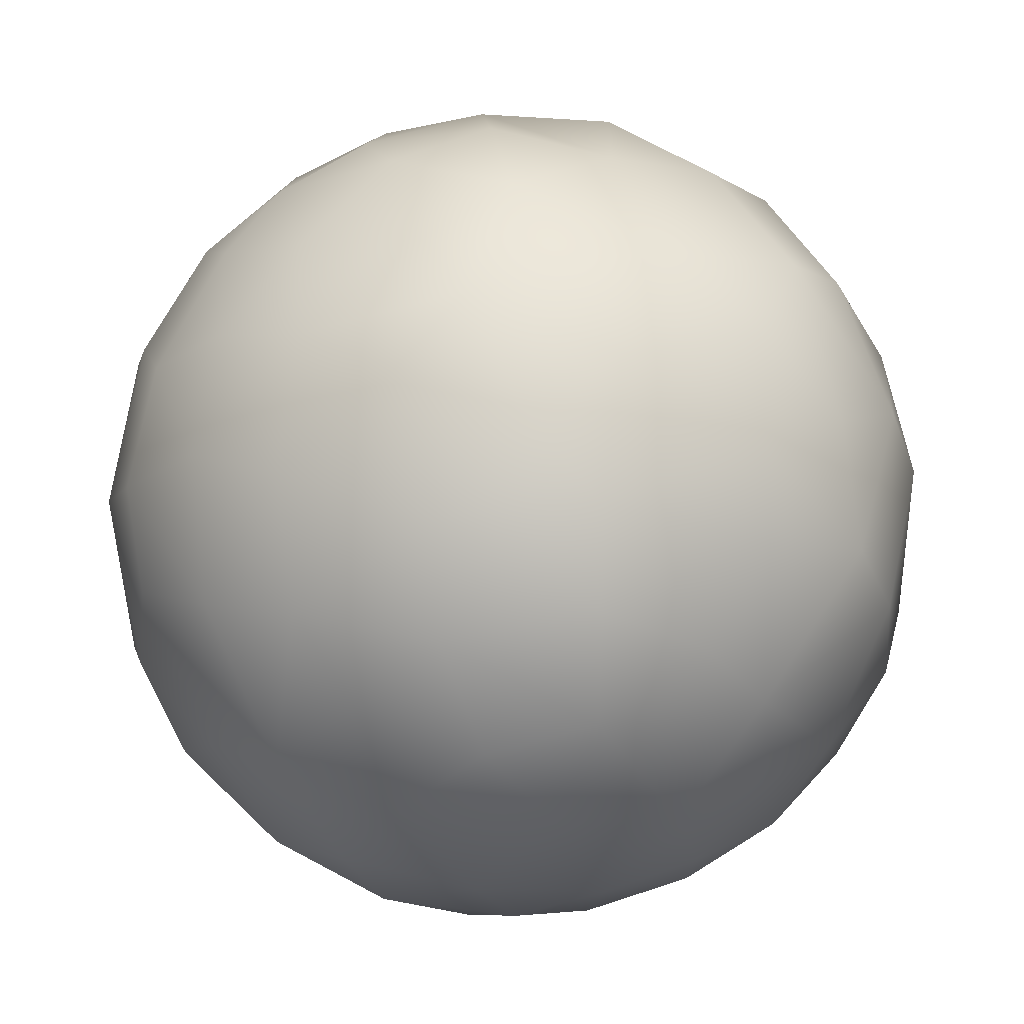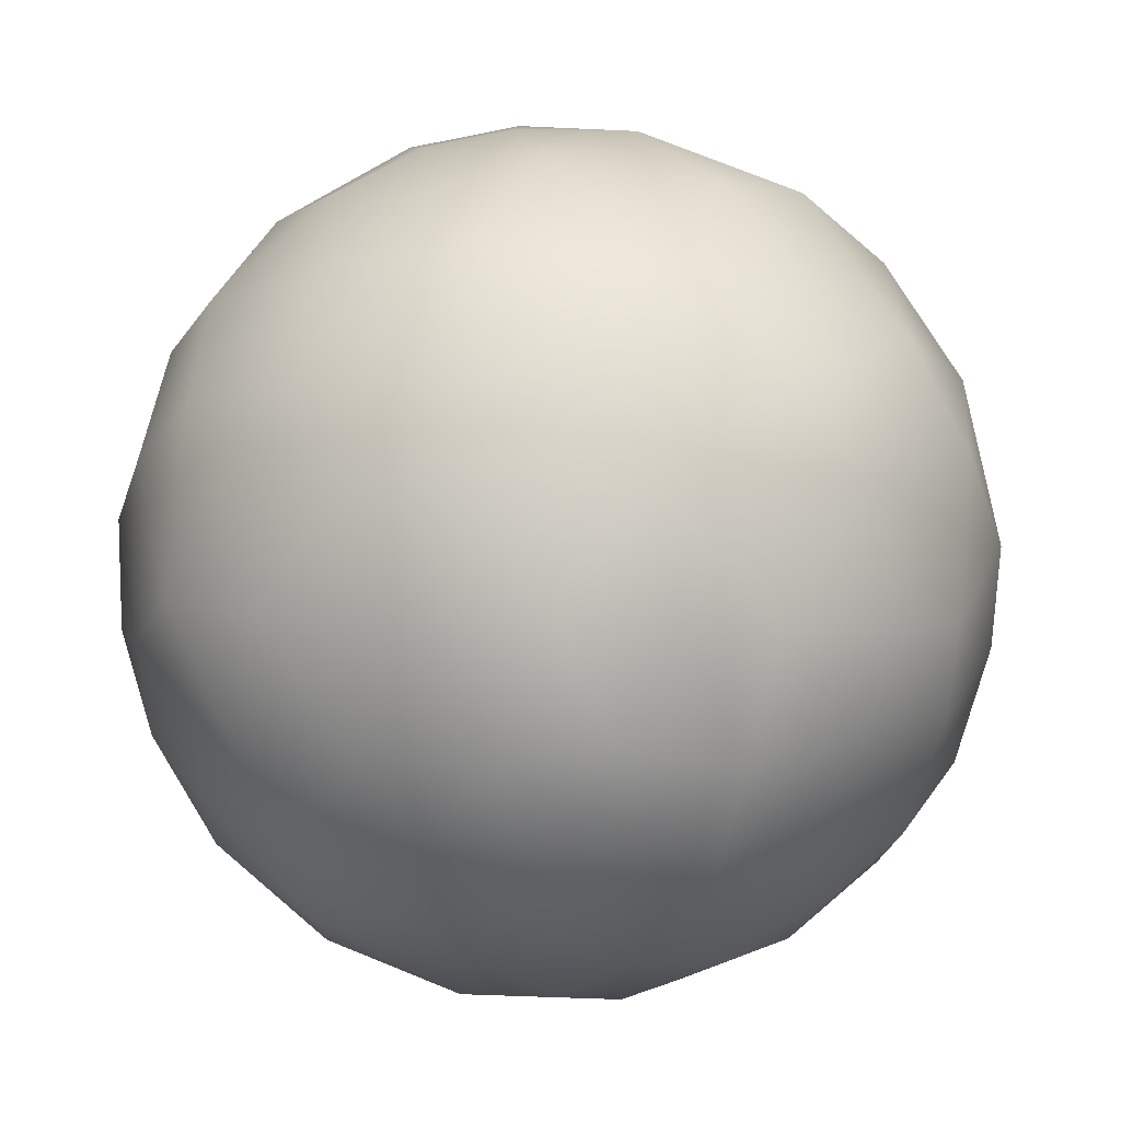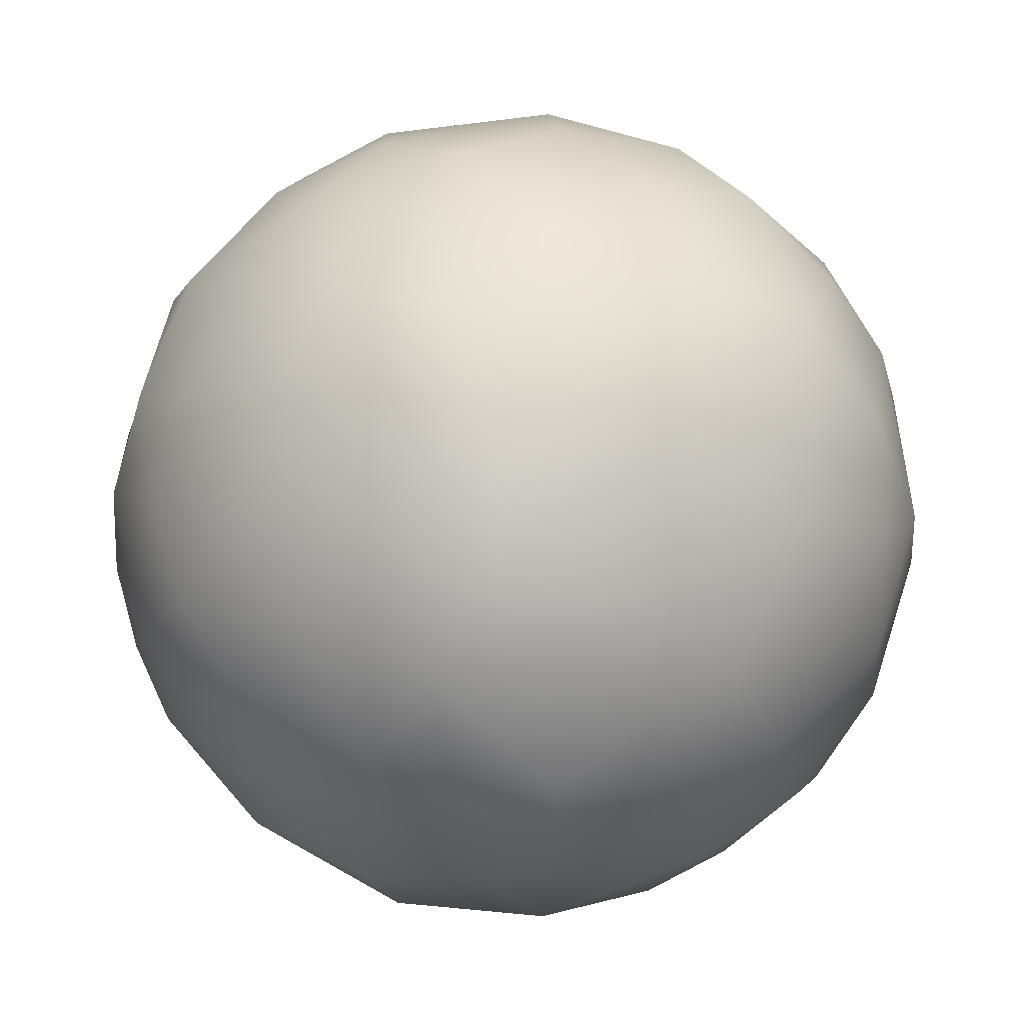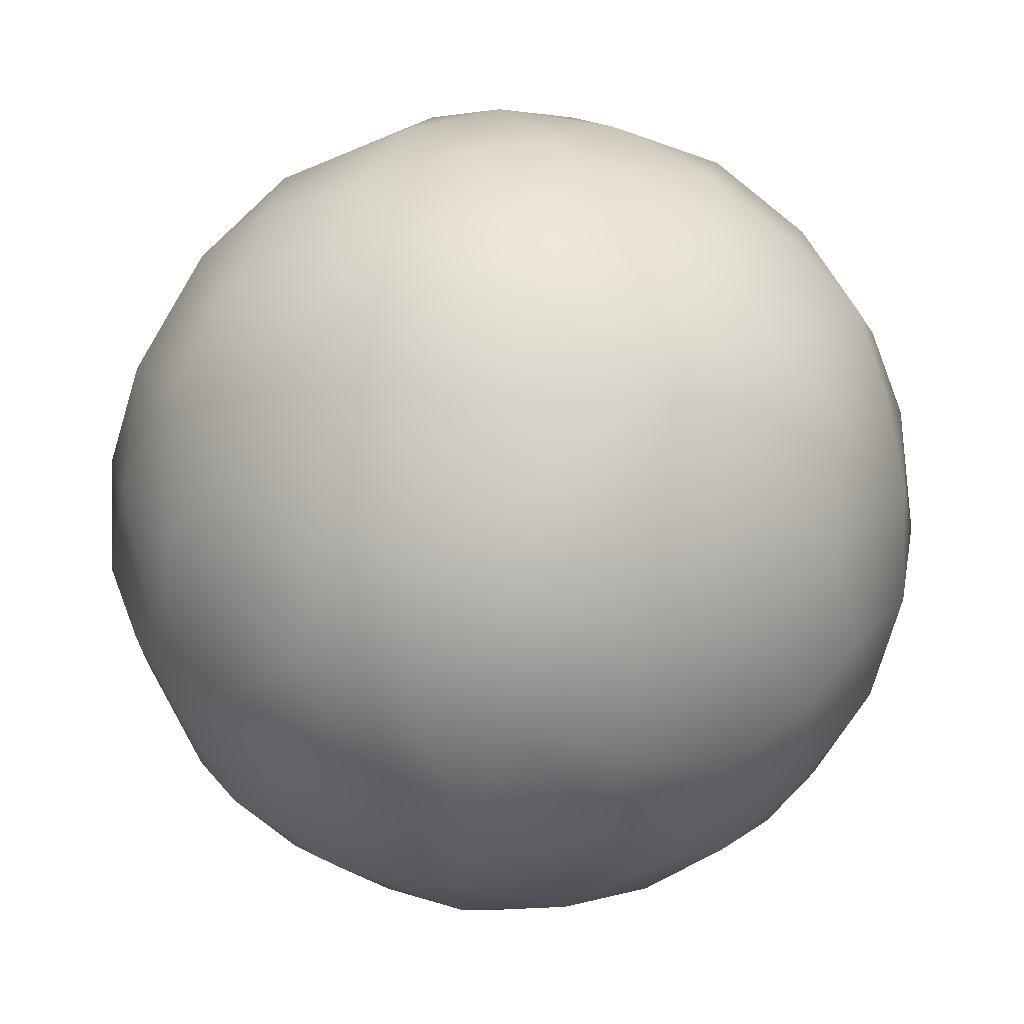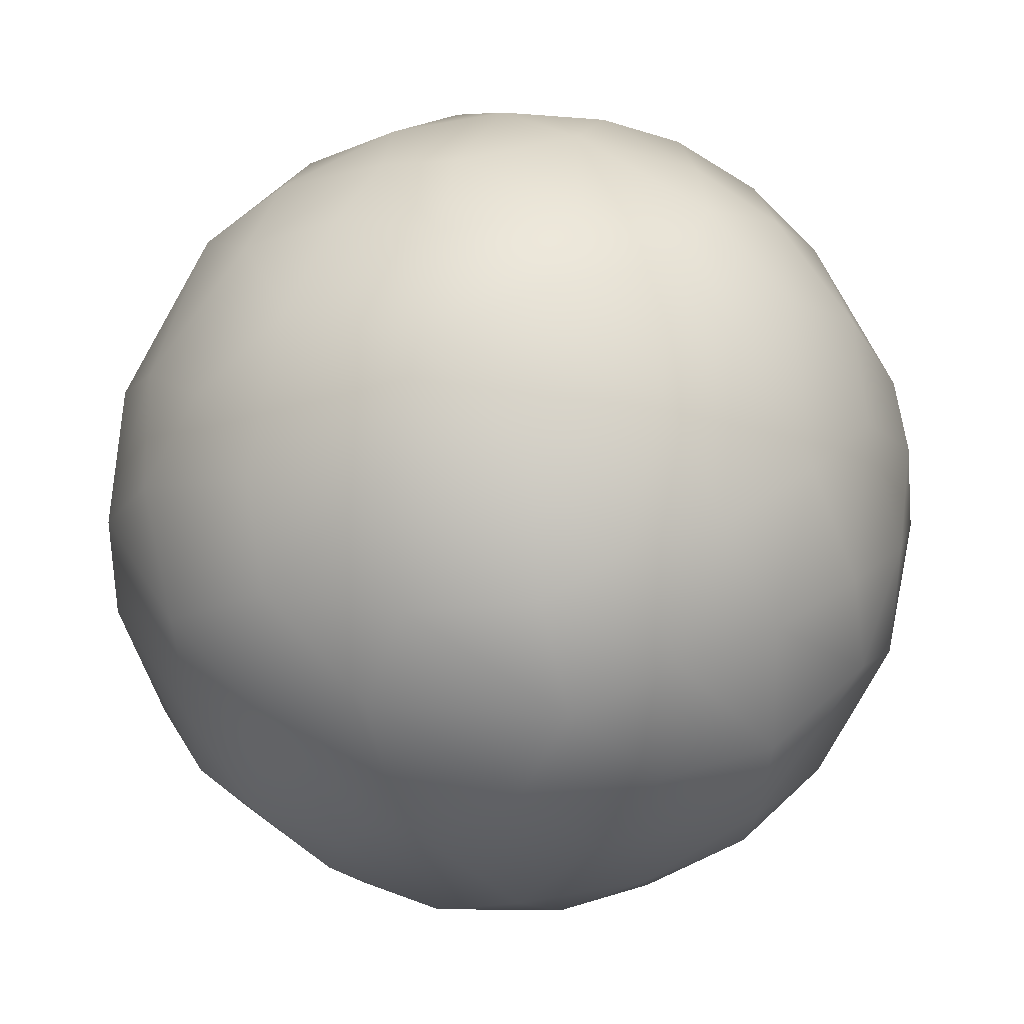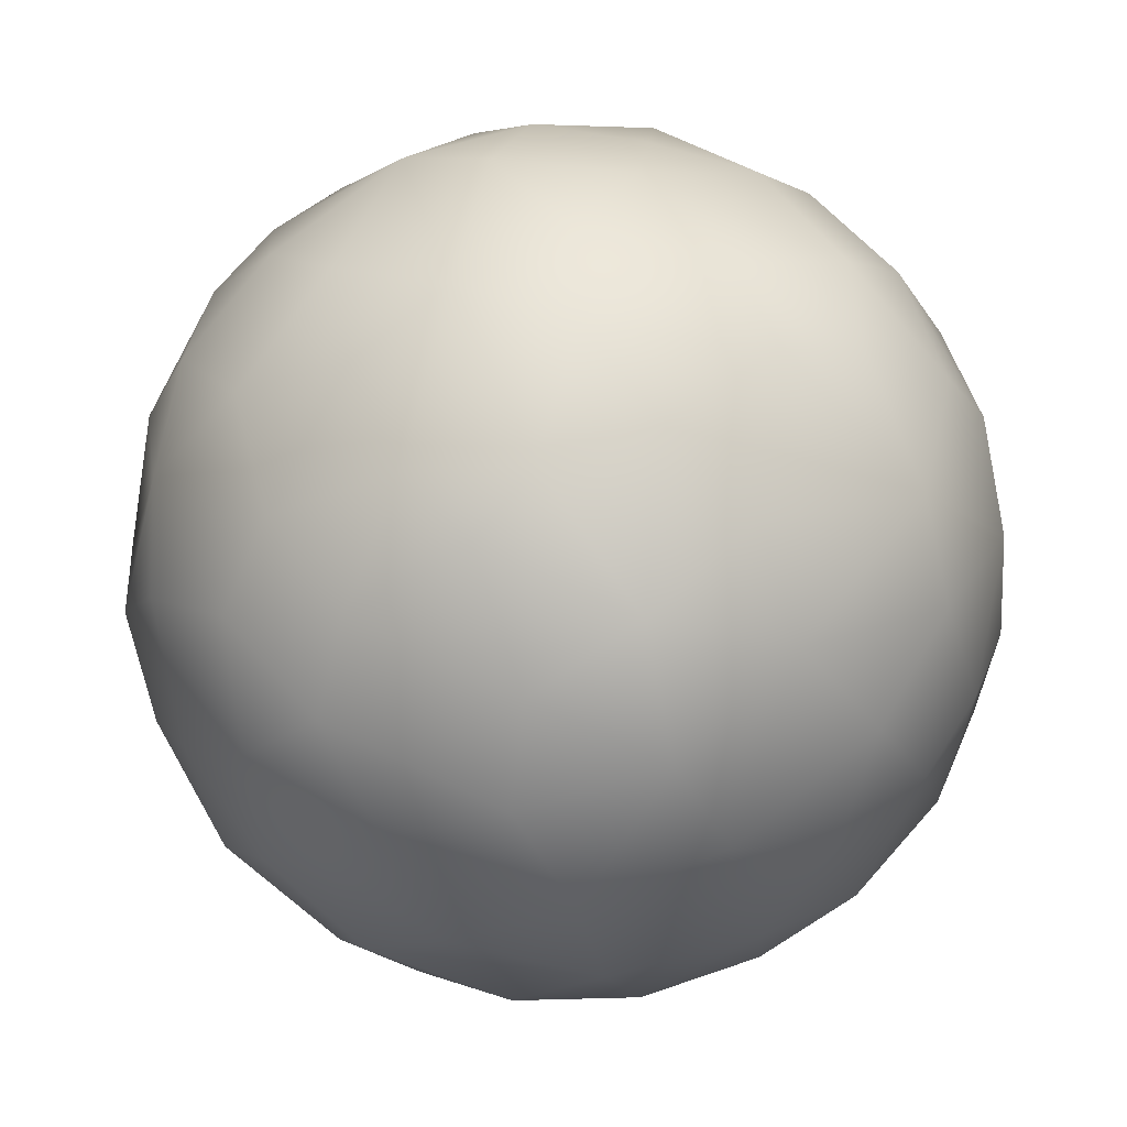
<metadata>
{"format":"obj","ext":"obj","renderer":"f3d","projection":"perspective","resolution":1024,"background":"white","views":[{"elev":28.5,"azim":-109.6,"up":"+Y"},{"elev":-10.9,"azim":-85.7,"up":"+Y"},{"elev":-21.8,"azim":164.5,"up":"+Z"},{"elev":60.8,"azim":69.9,"up":"+Y"},{"elev":60.3,"azim":25.7,"up":"+Y"},{"elev":74.3,"azim":-177.3,"up":"+Z"}]}
</metadata>
<code>
v 0.07286 1.01 -0.02466
v 0.2926 0.9236 -0.2699
v 0.04086 0.9717 -0.2821
v 0.2073 0.9361 0.3275
v 0.4755 0.8725 -0.1649
v 0.7384 0.6928 -0.03669
v 0.6219 0.7611 0.2106
v 0.3993 0.9216 0.06552
v -0.4739 0.8824 -0.06106
v -0.2934 0.9094 -0.3159
v -0.4616 0.8759 0.2102
v -0.128 0.9794 0.2032
v -0.0651 0.8808 0.4881
v -0.2128 0.9829 -0.07437
v -0.4629 0.847 -0.2733
v -0.6804 0.746 0.01449
v -0.8746 0.5 -0.1038
v 0.07154 -0.9814 -0.2284
v 0.3369 -0.9424 -0.09225
v 0.5382 -0.7793 -0.3665
v 0.09701 -0.9935 0.1359
v 0.2577 -0.9415 0.262
v 0.3334 -0.8719 -0.3804
v 0.5387 -0.8534 -0.003984
v 0.7846 -0.6267 -0.1025
v 0.5621 -0.8087 0.2151
v -0.3294 -0.9332 0.1945
v -0.5654 -0.8339 0.001056
v -0.3566 -0.9244 -0.179
v -0.2584 -0.8346 -0.5117
v -0.1444 -0.9977 0.01345
v -0.4787 -0.8358 -0.2856
v -0.6532 -0.7312 -0.2219
v 0.975 -0.157 -0.1874
v 0.9278 0.001437 -0.399
v 0.8712 0.2952 -0.4245
v 0.9541 0.271 -0.1747
v 1.01 -0.007912 -0.05022
v 0.9154 -0.4195 -0.021
v 0.9005 -0.28 -0.3436
v 0.7768 -0.01051 -0.6437
v 0.8894 -0.00666 0.4897
v 0.9553 -0.2367 0.2138
v 0.9847 0.1996 0.1237
v 0.9049 0.4293 0.04287
v 0.6041 0.155 0.7927
v 0.6649 -0.4946 0.5812
v 0.8804 0.2442 0.4306
v -0.97 -0.0294 0.2631
v -0.9076 0.342 0.2854
v -0.959 -0.3095 0.06893
v -0.7467 0.01288 0.6855
v -0.9234 -0.05515 -0.391
v -0.8631 0.2175 -0.4722
v -0.9437 -0.2696 -0.2236
v -0.9975 0.01554 -0.152
v -0.8015 -0.2505 -0.5665
v -0.9589 0.2799 -0.1337
v -0.7716 0.4727 -0.445
v -0.9863 0.1521 0.1058
v -0.7737 0.04194 -0.6409
v -0.01685 -0.2134 0.9829
v 0.2499 -0.3127 0.9314
v 0.01782 -0.469 0.8956
v 0.4504 -0.1484 0.8896
v -0.4265 -0.2217 0.8892
v -0.5758 -0.5069 0.6618
v -0.3231 -0.4119 0.862
v -0.1231 -0.6419 0.7709
v 0.1955 -0.6775 0.7222
v 0.1768 0.2431 0.9625
v -0.1703 0.3715 0.9253
v -0.1942 -0.01523 0.9982
v 0.05656 0.08368 0.9968
v 0.05815 0.5283 0.8569
v -0.3893 0.1561 0.9208
v -0.4876 0.381 0.7974
v 0.3264 0.09931 0.9485
v 0.4302 0.3709 0.8326
v 0.2634 0.4794 -0.8509
v 0.0478 0.5274 -0.8673
v -0.02741 0.2677 -0.9717
v -0.1961 0.07642 -0.9859
v 0.145 0.144 -0.988
v 0.4491 0.3517 -0.833
v -0.2615 0.4475 -0.8615
v -0.1192 -0.1649 -0.9892
v 0.2116 -0.3162 -0.9419
v -0.1612 -0.413 -0.9039
v 0.002821 -0.6434 -0.7832
v -0.4192 -0.2361 -0.8885
v 0.3703 -0.04793 -0.9432
v -0.00772 -0.862 -0.5239
v -0.3644 -0.5827 -0.7353
v 0.4792 0.5545 0.6971
v 0.6499 0.5919 0.4976
v 0.3456 0.7637 0.5706
v 0.07834 0.7268 0.7014
v 0.4724 0.7999 0.3821
v 0.6947 0.3326 0.6474
v 0.8032 0.5367 0.2897
v -0.6741 0.4897 0.5646
v -0.6018 0.7057 0.3978
v -0.3751 0.7533 0.5707
v -0.2454 0.6273 0.7513
v -0.798 0.5334 0.3093
v -0.8108 0.2214 0.566
v 0.6473 0.5514 -0.5401
v 0.5261 0.7655 -0.3865
v 0.3932 0.6564 -0.6544
v 0.273 0.8366 -0.4908
v -0.08767 0.8455 -0.5463
v 0.1787 0.7382 -0.6572
v 0.7878 0.5657 -0.2807
v 0.6287 0.1332 -0.7786
v 0.7702 0.306 -0.5783
v -0.3151 0.7338 -0.6148
v -0.1097 0.6609 -0.7525
v -0.5316 0.7248 -0.4535
v -0.6503 0.2237 -0.7411
v -0.4974 0.4973 -0.7264
v -0.4386 0.1581 -0.8905
v -0.719 0.6669 -0.2273
v 0.6994 -0.671 0.2869
v 0.8558 -0.2935 0.4468
v 0.116 -0.8562 0.5164
v 0.3928 -0.7329 0.5819
v 0.8158 -0.5001 0.327
v 0.511 -0.3946 0.7742
v 0.6978 -0.1313 0.7173
v -0.8128 -0.302 0.5161
v -0.7067 -0.5778 0.4327
v -0.5121 -0.7883 0.3553
v -0.1541 -0.9246 0.3724
v -0.138 -0.7808 0.6173
v -0.3834 -0.7428 0.568
v -0.6045 -0.2701 0.7677
v -0.833 -0.5381 0.1725
v -0.9157 -0.2889 0.3127
v -0.708 -0.6861 0.2029
v 0.4563 -0.4888 -0.7543
v 0.6702 -0.4839 -0.5752
v 0.329 -0.6946 -0.6499
v 0.5757 -0.3088 -0.7652
v 0.5354 -0.07359 -0.8463
v 0.808 -0.3147 -0.5129
v 0.8166 -0.5318 -0.2704
v -0.6124 -0.4896 -0.6354
v -0.4987 -0.7177 -0.507
v -0.7739 -0.5316 -0.3651
v -0.8228 -0.5815 -0.05946
v -0.6071 -0.1889 -0.7856
f 2 1 8
f 99 8 4
f 2 8 5
f 111 3 2
f 112 3 111
f 3 1 2
f 99 4 97
f 4 8 12
f 1 12 8
f 6 109 5
f 99 7 8
f 8 7 5
f 5 7 6
f 9 11 14
f 1 14 12
f 11 12 14
f 14 15 9
f 16 9 15
f 15 14 10
f 12 104 13
f 13 4 12
f 12 11 104
f 3 10 14
f 112 10 3
f 15 10 117
f 3 14 1
f 16 123 17
f 16 11 9
f 103 11 16
f 15 123 16
f 19 24 22
f 19 22 21
f 21 18 19
f 19 23 20
f 19 20 24
f 18 23 19
f 26 22 24
f 134 22 126
f 134 21 22
f 126 22 127
f 18 21 31
f 26 25 124
f 24 25 26
f 25 24 20
f 29 31 27
f 27 28 29
f 28 27 133
f 29 28 32
f 93 18 30
f 30 18 29
f 31 29 18
f 30 29 32
f 135 134 126
f 133 27 136
f 27 134 136
f 134 27 21
f 31 21 27
f 28 151 33
f 28 140 151
f 28 33 32
f 140 28 133
f 36 35 41
f 35 38 34
f 40 146 35
f 35 34 40
f 45 37 114
f 114 6 45
f 36 114 37
f 37 38 35
f 36 37 35
f 44 38 37
f 34 39 40
f 40 39 147
f 43 39 34
f 25 147 39
f 147 146 40
f 145 115 41
f 145 41 144
f 36 41 116
f 115 116 41
f 41 35 146
f 146 144 41
f 44 48 42
f 44 42 38
f 38 42 43
f 42 125 43
f 128 39 43
f 34 38 43
f 128 43 125
f 101 44 45
f 37 45 44
f 44 101 48
f 46 130 42
f 65 130 46
f 125 42 130
f 47 125 130
f 100 42 48
f 107 49 52
f 49 107 50
f 60 49 50
f 56 49 60
f 49 139 131
f 131 52 49
f 50 58 60
f 58 50 17
f 51 139 49
f 151 138 51
f 49 56 51
f 54 53 56
f 55 56 53
f 58 54 56
f 53 57 55
f 151 51 55
f 51 56 55
f 57 150 55
f 54 58 59
f 17 59 58
f 56 60 58
f 152 57 61
f 53 61 57
f 120 61 54
f 54 61 53
f 62 64 63
f 68 64 62
f 62 63 74
f 78 63 65
f 74 63 78
f 76 66 73
f 62 66 68
f 74 73 62
f 66 62 73
f 69 126 70
f 126 69 135
f 64 69 70
f 63 70 127
f 64 70 63
f 69 64 68
f 71 75 72
f 74 71 72
f 72 73 74
f 79 75 71
f 79 95 75
f 73 72 76
f 77 72 105
f 76 72 77
f 46 78 65
f 71 78 79
f 71 74 78
f 75 98 105
f 72 75 105
f 98 75 95
f 82 81 80
f 87 83 84
f 83 82 84
f 81 86 118
f 82 86 81
f 84 82 80
f 84 85 92
f 115 145 92
f 88 84 92
f 85 84 80
f 122 82 83
f 86 122 121
f 122 86 82
f 118 113 81
f 112 113 118
f 118 86 117
f 88 89 87
f 90 89 88
f 90 94 89
f 91 83 87
f 91 87 89
f 122 83 91
f 91 89 94
f 144 92 145
f 84 88 87
f 30 90 93
f 143 90 88
f 96 97 95
f 96 100 48
f 95 100 96
f 96 99 97
f 98 95 97
f 98 97 13
f 4 13 97
f 79 46 100
f 78 46 79
f 46 42 100
f 100 95 79
f 6 101 45
f 101 7 96
f 7 99 96
f 101 6 7
f 48 101 96
f 102 104 103
f 102 77 104
f 105 104 77
f 104 105 13
f 98 13 105
f 103 104 11
f 50 106 17
f 17 106 16
f 16 106 103
f 106 107 102
f 107 106 50
f 102 103 106
f 77 107 52
f 77 52 76
f 107 77 102
f 85 108 116
f 85 110 108
f 109 108 110
f 114 108 109
f 108 36 116
f 80 110 85
f 111 110 113
f 112 111 113
f 109 111 5
f 109 110 111
f 111 2 5
f 113 110 81
f 110 80 81
f 114 36 108
f 109 6 114
f 85 115 92
f 85 116 115
f 59 119 121
f 59 121 120
f 15 119 123
f 117 112 118
f 117 10 112
f 121 117 86
f 117 119 15
f 121 119 117
f 122 120 121
f 152 120 122
f 152 61 120
f 59 120 54
f 123 119 59
f 123 59 17
f 128 47 124
f 124 47 127
f 124 127 26
f 127 47 129
f 129 63 127
f 70 126 127
f 26 127 22
f 128 124 39
f 25 39 124
f 47 128 125
f 65 129 130
f 65 63 129
f 129 47 130
f 69 68 67
f 69 67 136
f 67 131 132
f 67 133 136
f 132 133 67
f 133 132 140
f 69 136 135
f 135 136 134
f 137 66 52
f 52 66 76
f 131 67 137
f 131 137 52
f 66 137 68
f 68 137 67
f 140 132 138
f 132 139 138
f 140 138 151
f 138 139 51
f 131 139 132
f 141 142 20
f 144 142 141
f 141 20 143
f 143 23 93
f 93 90 143
f 93 23 18
f 141 143 88
f 20 23 143
f 144 146 142
f 88 92 144
f 141 88 144
f 20 142 147
f 147 25 20
f 147 142 146
f 149 150 148
f 150 57 148
f 91 94 148
f 149 148 94
f 94 30 149
f 30 32 149
f 30 94 90
f 150 33 151
f 150 151 55
f 149 32 33
f 150 149 33
f 122 91 152
f 148 152 91
f 152 148 57

</code>
